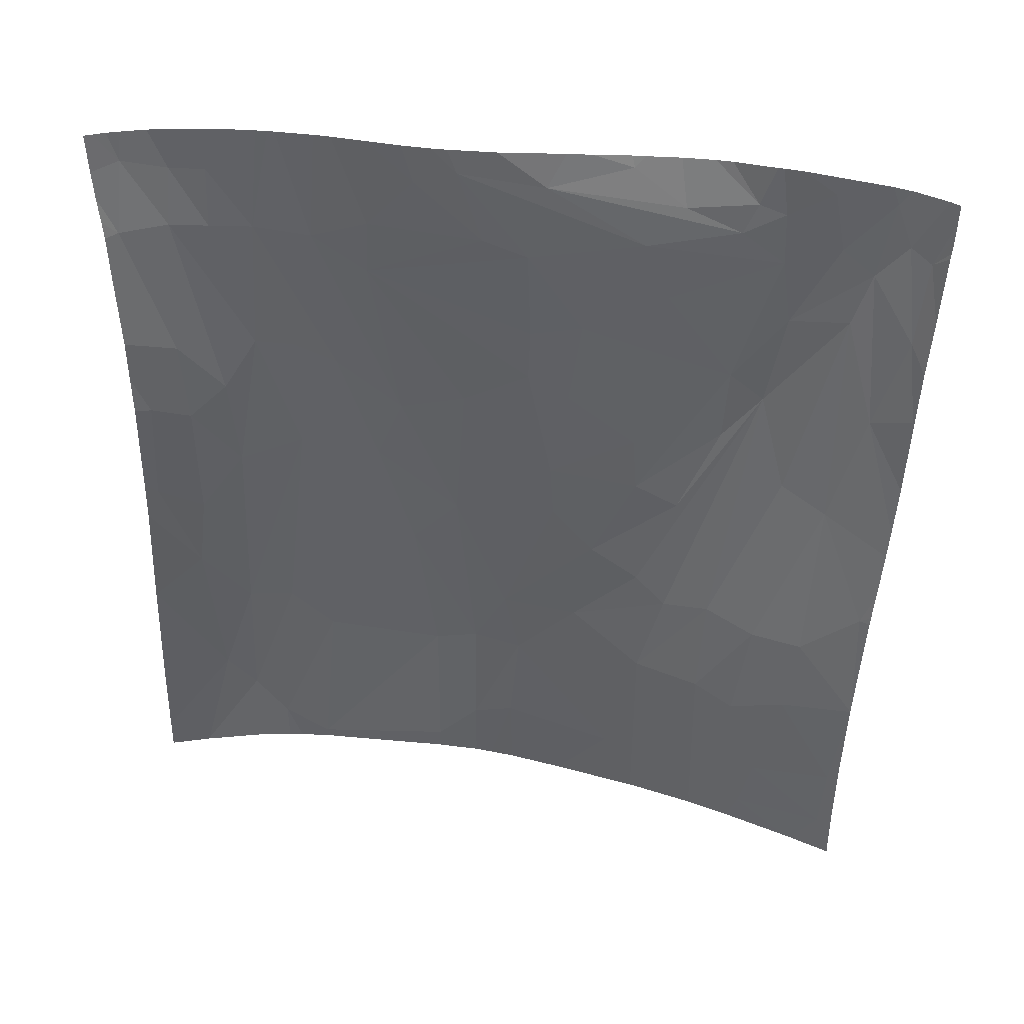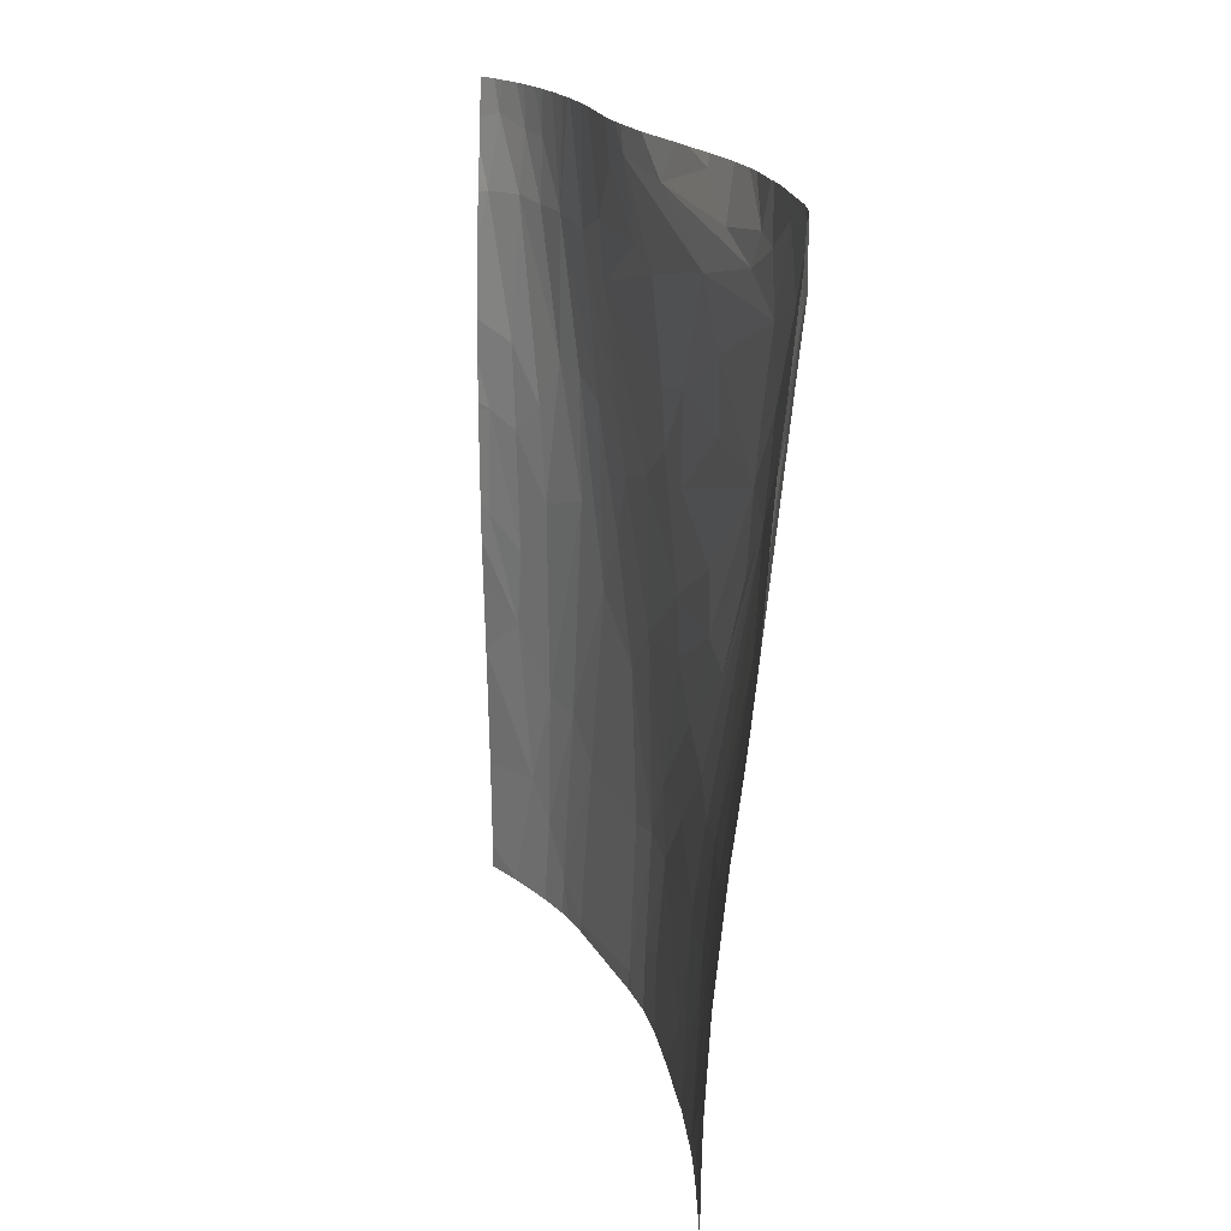
<metadata>
{"format":"obj","ext":"obj","renderer":"f3d","projection":"perspective","resolution":1024,"background":"white","views":[{"elev":40.6,"azim":-44.2,"up":"+Y"},{"elev":18.9,"azim":18.7,"up":"+Y"}]}
</metadata>
<code>
v 89.27 819.5 -75.06
v 77.96 803.4 -92.42
v 72.54 825.1 -97.37
v 72.75 767.4 -97.58
v 76.87 829.7 -92.44
v 72.05 798.4 -97.13
v 74.19 829.7 -95.61
v 69.91 756.9 -99.75
v 68.18 804 -99.74
v 72.86 788.4 -96.68
v 63.49 805.6 -102.2
v 73.06 743.9 -96.9
v 82.61 819.9 -84.9
v 64.72 785.2 -101.7
v 63.49 743.9 -104.2
v 69.13 819 -99.87
v 79.64 829.7 -88.8
v 63.49 818.3 -103
v 63.49 813.5 -102.8
v 63.49 769.5 -103.2
v 63.49 746.5 -104.1
v 81.53 782.6 -89.23
v 63.49 801 -102.2
v 63.5 769.6 -103.1
v 77.33 829.7 -91.9
v 63.49 769.6 -103.1
v 78.01 744.9 -91.89
v 76.38 767.1 -94.52
v 79.27 817.7 -89.78
v 78.13 790.5 -92.45
v 72.43 753 -97.86
v 78.45 743.9 -91.35
v 74.98 804 -95.06
v 63.49 786.5 -102.3
v 63.49 777.4 -102.7
v 67.06 743.9 -101.7
v 89.39 797.8 -78.33
v 63.49 769.6 -103.1
v 78 743.9 -91.87
v 82.81 813.9 -85.53
v 85.47 795.7 -84.07
v 66.09 826.5 -102.6
v 63.49 747.4 -104.1
v 72.24 818.5 -97.41
v 74.84 748.2 -95.48
v 74.79 743.9 -95.33
v 68.97 782.1 -99.45
v 67.19 743.9 -101.6
v 63.49 796 -102.1
v 75.86 743.9 -94.21
v 75.41 818.4 -94.31
v 63.49 756.3 -103.8
v 80.63 829.7 -87.38
v 63.49 820.1 -103.3
v 67.14 743.9 -101.7
v 68.31 774 -100.2
v 67.39 743.9 -101.5
v 67.15 744.1 -101.6
v 64.79 818.7 -102.5
v 65.03 796.6 -101.3
v 68.64 795 -99.33
v 81.04 801.3 -89.16
v 72.66 829.7 -97.24
v 63.49 796.9 -102.1
v 71.81 743.9 -98.03
v 79.51 762.8 -91.11
v 63.49 782 -102.4
v 69.84 825.3 -99.81
v 63.49 829.7 -104.3
v 72.54 825.1 -97.37
v 66.51 829.7 -102.4
v 76.87 829.7 -92.44
v 74.19 829.7 -95.61
v 66.09 826.5 -102.6
v 71.41 829.7 -98.46
v 72.24 818.5 -97.41
v 69.13 819 -99.87
v 79.64 829.7 -88.8
v 64.21 829.7 -103.9
v 63.49 825.7 -104
v 77.33 829.7 -91.9
v 75.41 818.4 -94.31
v 63.49 820.1 -103.3
v 65.38 829.7 -103.2
v 63.49 822.8 -103.7
v 69.78 829.7 -99.93
v 79.27 817.7 -89.78
v 64.79 818.7 -102.5
v 72.66 829.7 -97.24
v 68.6 829.7 -100.9
v 69.84 825.3 -99.81
v 76.13 829.7 -93.38
v 83.89 788.9 -86.41
v 92.89 807.9 -71.84
v 86.96 746.1 -81.02
v 89.27 819.5 -75.06
v 87.47 761.7 -81.53
v 94.85 789.3 -70.58
v 92.04 751.9 -73.96
v 89.39 797.8 -78.33
v 81.53 782.6 -89.23
v 87.62 743.9 -80.02
v 96.17 809.1 -67.59
v 79.45 743.9 -90.1
v 82.81 813.9 -85.53
v 99.97 794.5 -63.23
v 92.96 762 -73.51
v 78.01 744.9 -91.89
v 89.23 782 -79.64
v 95.64 799.7 -68.86
v 97.55 750.4 -63.48
v 85.47 795.7 -84.07
v 86.28 777 -83.61
v 95.11 783.4 -70.32
v 79.27 817.7 -89.78
v 96.25 769 -67.86
v 90.22 762.7 -77.9
v 89.73 750.5 -77.58
v 91.96 743.9 -73.54
v 101.3 813.9 -60.66
v 81.04 801.3 -89.16
v 87.64 827.1 -76.86
v 89.59 743.9 -77.4
v 86.82 743.9 -81.13
v 92.2 768.9 -75.01
v 78.45 743.9 -91.35
v 92.07 817.9 -71.44
v 99.39 820.2 -62.25
v 79.51 762.8 -91.11
v 90.58 743.9 -75.81
v 93.05 802.1 -72.28
v 98.89 743.9 -60.12
v 101.3 773.1 -58.83
v 106.7 809.6 -54.31
v 101.8 745.1 -53.5
v 107.6 802.2 -52.44
v 94.7 743.9 -68.37
v 94.85 789.3 -70.58
v 111.2 791.3 -36.92
v 101.4 743.9 -54.53
v 109.3 790.6 -44.18
v 112.3 803.8 -36.92
v 103.5 773.9 -54.31
v 99.97 794.5 -63.23
v 106.6 743.9 -40.41
v 109.8 780.1 -36.92
v 113.7 823.5 -41.1
v 92.07 817.9 -71.44
v 99.39 820.2 -62.25
v 103.9 761.3 -50.03
v 112.3 805.1 -37.12
v 114 822.6 -38.67
v 105.9 804.5 -55.59
v 107.7 748.1 -36.92
v 112.3 804.9 -36.92
v 107.9 792.4 -49.09
v 98.12 743.9 -61.6
v 105.5 822.3 -55.19
v 108.4 766.4 -36.92
v 103.6 743.9 -49.08
v 109.4 779.2 -38.06
v 95.64 799.7 -68.86
v 93.26 826.1 -70.05
v 104.7 753.1 -46.57
v 101.3 813.9 -60.66
v 92.2 768.9 -75.01
v 105.3 772.4 -49.03
v 106 743.9 -42.15
v 107.9 757.8 -36.92
v 112.5 819.3 -44.06
v 106 764.2 -44.46
v 102.5 786.8 -58.9
v 92.04 751.9 -73.96
v 102.4 762.9 -54.26
v 112.8 811 -36.92
v 108.3 819 -51.9
v 111.2 821.4 -47.2
v 106.3 743.9 -41.41
v 109.7 779.3 -36.92
v 96.17 809.1 -67.59
v 92.96 762 -73.51
v 107.7 750.6 -36.92
v 99.52 763.6 -60.76
v 107.2 748.7 -38.51
v 95.11 783.4 -70.32
v 110.8 788.3 -36.92
v 96.25 769 -67.86
v 91.96 743.9 -73.54
v 87.64 827.1 -76.86
v 99.91 776.1 -61.88
v 108.8 812.3 -51.06
v 105.3 796.9 -55.77
v 107.8 756.7 -36.92
v 111.4 803.2 -41.57
v 112.9 813.6 -38.95
v 111.4 813.6 -45.46
v 112.4 805.3 -36.92
v 110.2 783.1 -36.92
v 107 773 -43.74
v 107.5 756 -38.11
v 97.39 778.9 -66.47
v 104 747.1 -47.83
v 111.8 796.7 -36.92
v 108.4 766.8 -36.92
v 108.4 766.9 -36.92
v 113.5 816.7 -36.92
v 100.1 788.6 -62.79
v 97.55 750.4 -63.48
v 107.7 744.8 -36.92
v 110.5 827.7 -48.12
v 101 806.7 -61.77
v 98.85 744.7 -60.24
v 102 743.9 -53.16
v 108.5 767.3 -36.92
v 107.7 743.9 -36.92
v 87.11 829.7 -77.65
v 89.27 819.5 -75.06
v 96.57 829.7 -67.17
v 84.46 829.7 -81.33
v 85.12 825.6 -80.49
v 90.25 829.7 -73.89
v 82.51 829.7 -84.38
v 87.64 827.1 -76.86
v 94.87 829.7 -69.04
v 82.61 819.9 -84.9
v 99.39 820.2 -62.25
v 99.21 829.7 -64.41
v 80.63 829.7 -87.38
v 99.19 828.5 -64.03
v 93.26 826.1 -70.05
v 86.17 829.7 -78.88
v 110 829.7 -48.81
v 105.3 829.7 -56.89
v 113.1 827.8 -42.8
v 107.5 829.7 -53.16
v 96.57 829.7 -67.17
v 114.5 827.8 -36.92
v 113.7 823.5 -41.1
v 114 822.6 -38.67
v 105.5 822.3 -55.19
v 114.2 824.5 -36.92
v 99.19 828.5 -64.03
v 93.26 826.1 -70.05
v 114.4 829.7 -38.01
v 114.4 826.3 -36.92
v 108.8 829.7 -51.01
v 113.6 829.7 -41.25
v 112.5 819.3 -44.06
v 114.6 829.7 -36.92
v 108.3 819 -51.9
v 111.2 821.4 -47.2
v 114.2 823.9 -36.92
v 106.5 825.5 -54.22
v 94.87 829.7 -69.04
v 102.1 824.6 -59.63
v 107.9 829.7 -52.66
v 113.4 829.7 -41.67
v 108.1 824.7 -51.99
v 99.21 829.7 -64.41
v 112.7 829.7 -43.36
v 112.9 813.6 -38.95
v 102.4 829.7 -60.81
v 113.5 816.7 -36.92
v 104.4 829.7 -58.25
v 110.5 827.7 -48.12
v 100 829.7 -63.42
g 091_W_Aya_100K_01
f 31 58 8
g 091_W_Aya_100K_01
f 30 28 4
g 091_W_Aya_100K_01
f 28 31 4
g 091_W_Aya_100K_01
f 58 55 36
g 091_W_Aya_100K_01
f 31 65 57
g 091_W_Aya_100K_01
f 28 45 31
g 091_W_Aya_100K_01
f 8 20 24
g 091_W_Aya_100K_01
f 66 27 45
g 091_W_Aya_100K_01
f 13 17 53
g 091_W_Aya_100K_01
f 48 55 58
g 091_W_Aya_100K_01
f 45 65 31
g 091_W_Aya_100K_01
f 58 15 21
g 091_W_Aya_100K_01
f 20 26 24
g 091_W_Aya_100K_01
f 6 16 33
g 091_W_Aya_100K_01
f 22 28 30
g 091_W_Aya_100K_01
f 59 19 18
g 091_W_Aya_100K_01
f 4 31 8
g 091_W_Aya_100K_01
f 56 8 24
g 091_W_Aya_100K_01
f 44 16 68
g 091_W_Aya_100K_01
f 8 52 20
g 091_W_Aya_100K_01
f 16 6 9
g 091_W_Aya_100K_01
f 56 67 34
g 091_W_Aya_100K_01
f 45 46 12
g 091_W_Aya_100K_01
f 51 3 63
g 091_W_Aya_100K_01
f 50 46 45
g 091_W_Aya_100K_01
f 9 11 19
g 091_W_Aya_100K_01
f 51 63 7
g 091_W_Aya_100K_01
f 51 2 33
g 091_W_Aya_100K_01
f 4 8 56
g 091_W_Aya_100K_01
f 56 38 35
g 091_W_Aya_100K_01
f 9 23 11
g 091_W_Aya_100K_01
f 14 49 60
g 091_W_Aya_100K_01
f 33 16 44
g 091_W_Aya_100K_01
f 22 66 28
g 091_W_Aya_100K_01
f 8 21 43
g 091_W_Aya_100K_01
f 45 12 65
g 091_W_Aya_100K_01
f 2 30 33
g 091_W_Aya_100K_01
f 27 39 50
g 091_W_Aya_100K_01
f 29 62 51
g 091_W_Aya_100K_01
f 51 44 3
g 091_W_Aya_100K_01
f 2 22 30
g 091_W_Aya_100K_01
f 61 60 9
g 091_W_Aya_100K_01
f 33 30 10
g 091_W_Aya_100K_01
f 8 58 21
g 091_W_Aya_100K_01
f 9 60 23
g 091_W_Aya_100K_01
f 58 57 48
g 091_W_Aya_100K_01
f 66 45 28
g 091_W_Aya_100K_01
f 9 19 59
g 091_W_Aya_100K_01
f 59 18 54
g 091_W_Aya_100K_01
f 30 4 10
g 091_W_Aya_100K_01
f 6 61 9
g 091_W_Aya_100K_01
f 60 64 23
g 091_W_Aya_100K_01
f 10 6 33
g 091_W_Aya_100K_01
f 14 34 49
g 091_W_Aya_100K_01
f 40 41 29
g 091_W_Aya_100K_01
f 16 59 42
g 091_W_Aya_100K_01
f 32 39 27
g 091_W_Aya_100K_01
f 56 34 14
g 091_W_Aya_100K_01
f 38 24 26
g 091_W_Aya_100K_01
f 58 36 15
g 091_W_Aya_100K_01
f 40 37 41
g 091_W_Aya_100K_01
f 51 33 44
g 091_W_Aya_100K_01
f 10 4 47
g 091_W_Aya_100K_01
f 29 5 25
g 091_W_Aya_100K_01
f 62 22 2
g 091_W_Aya_100K_01
f 56 24 38
g 091_W_Aya_100K_01
f 62 2 51
g 091_W_Aya_100K_01
f 47 4 56
g 091_W_Aya_100K_01
f 56 35 67
g 091_W_Aya_100K_01
f 47 60 61
g 091_W_Aya_100K_01
f 43 52 8
g 091_W_Aya_100K_01
f 16 9 59
g 091_W_Aya_100K_01
f 60 49 64
g 091_W_Aya_100K_01
f 47 56 14
g 091_W_Aya_100K_01
f 10 47 61
g 091_W_Aya_100K_01
f 13 40 29
g 091_W_Aya_100K_01
f 10 61 6
g 091_W_Aya_100K_01
f 13 29 17
g 091_W_Aya_100K_01
f 47 14 60
g 091_W_Aya_100K_01
f 29 51 5
g 091_W_Aya_100K_01
f 40 13 1
g 091_W_Aya_100K_01
f 27 50 45
g 091_W_Aya_100K_01
f 31 57 58
g 091_W_Aya_100K_01
f 91 71 90
g 091_W_Aya_100K_01
f 74 69 79
g 091_W_Aya_100K_01
f 70 91 86
g 091_W_Aya_100K_01
f 74 80 69
g 091_W_Aya_100K_01
f 74 88 85
g 091_W_Aya_100K_01
f 74 85 80
g 091_W_Aya_100K_01
f 84 74 79
g 091_W_Aya_100K_01
f 71 74 84
g 091_W_Aya_100K_01
f 70 86 75
g 091_W_Aya_100K_01
f 92 72 82
g 091_W_Aya_100K_01
f 92 82 73
g 091_W_Aya_100K_01
f 89 70 75
g 091_W_Aya_100K_01
f 78 87 81
g 091_W_Aya_100K_01
f 70 76 91
g 091_W_Aya_100K_01
f 85 88 83
g 091_W_Aya_100K_01
f 86 91 90
g 091_W_Aya_100K_01
f 91 77 74
g 091_W_Aya_100K_01
f 91 74 71
g 091_W_Aya_100K_01
f 131 100 105
g 091_W_Aya_100K_01
f 95 104 108
g 091_W_Aya_100K_01
f 127 96 122
g 091_W_Aya_100K_01
f 112 93 121
g 091_W_Aya_100K_01
f 98 110 106
g 091_W_Aya_100K_01
f 99 123 118
g 091_W_Aya_100K_01
f 98 109 100
g 091_W_Aya_100K_01
f 118 123 102
g 091_W_Aya_100K_01
f 103 128 120
g 091_W_Aya_100K_01
f 118 102 95
g 091_W_Aya_100K_01
f 95 124 104
g 091_W_Aya_100K_01
f 116 107 125
g 091_W_Aya_100K_01
f 102 124 95
g 091_W_Aya_100K_01
f 97 108 129
g 091_W_Aya_100K_01
f 110 98 131
g 091_W_Aya_100K_01
f 114 125 109
g 091_W_Aya_100K_01
f 104 126 108
g 091_W_Aya_100K_01
f 103 110 131
g 091_W_Aya_100K_01
f 112 109 93
g 091_W_Aya_100K_01
f 117 118 95
g 091_W_Aya_100K_01
f 131 98 100
g 091_W_Aya_100K_01
f 109 113 93
g 091_W_Aya_100K_01
f 117 97 113
g 091_W_Aya_100K_01
f 107 111 99
g 091_W_Aya_100K_01
f 98 114 109
g 091_W_Aya_100K_01
f 100 109 112
g 091_W_Aya_100K_01
f 103 127 128
g 091_W_Aya_100K_01
f 93 113 101
g 091_W_Aya_100K_01
f 97 95 108
g 091_W_Aya_100K_01
f 99 130 123
g 091_W_Aya_100K_01
f 107 118 117
g 091_W_Aya_100K_01
f 99 118 107
g 091_W_Aya_100K_01
f 99 119 130
g 091_W_Aya_100K_01
f 109 117 113
g 091_W_Aya_100K_01
f 113 97 129
g 091_W_Aya_100K_01
f 93 101 121
g 091_W_Aya_100K_01
f 117 95 97
g 091_W_Aya_100K_01
f 125 107 117
g 091_W_Aya_100K_01
f 127 94 105
g 091_W_Aya_100K_01
f 113 129 101
g 091_W_Aya_100K_01
f 125 117 109
g 091_W_Aya_100K_01
f 112 121 115
g 091_W_Aya_100K_01
f 127 103 94
g 091_W_Aya_100K_01
f 96 127 105
g 091_W_Aya_100K_01
f 131 105 94
g 091_W_Aya_100K_01
f 103 131 94
g 091_W_Aya_100K_01
f 133 187 190
g 091_W_Aya_100K_01
f 154 145 178
g 091_W_Aya_100K_01
f 174 135 212
g 091_W_Aya_100K_01
f 186 198 161
g 091_W_Aya_100K_01
f 176 134 165
g 091_W_Aya_100K_01
f 135 132 212
g 091_W_Aya_100K_01
f 200 184 164
g 091_W_Aya_100K_01
f 167 174 143
g 091_W_Aya_100K_01
f 184 202 164
g 091_W_Aya_100K_01
f 153 144 162
g 091_W_Aya_100K_01
f 184 168 202
g 091_W_Aya_100K_01
f 192 172 207
g 091_W_Aya_100K_01
f 211 162 180
g 091_W_Aya_100K_01
f 202 168 160
g 091_W_Aya_100K_01
f 154 209 145
g 091_W_Aya_100K_01
f 211 153 162
g 091_W_Aya_100K_01
f 175 151 195
g 091_W_Aya_100K_01
f 175 197 151
g 091_W_Aya_100K_01
f 191 136 153
g 091_W_Aya_100K_01
f 136 192 153
g 091_W_Aya_100K_01
f 172 201 207
g 091_W_Aya_100K_01
f 205 171 199
g 091_W_Aya_100K_01
f 141 167 156
g 091_W_Aya_100K_01
f 182 154 184
g 091_W_Aya_100K_01
f 177 191 176
g 091_W_Aya_100K_01
f 208 137 188
g 091_W_Aya_100K_01
f 204 159 200
g 091_W_Aya_100K_01
f 214 161 179
g 091_W_Aya_100K_01
f 153 207 144
g 091_W_Aya_100K_01
f 202 160 213
g 091_W_Aya_100K_01
f 184 178 168
g 091_W_Aya_100K_01
f 204 200 171
g 091_W_Aya_100K_01
f 190 166 201
g 091_W_Aya_100K_01
f 177 176 210
g 091_W_Aya_100K_01
f 151 155 142
g 091_W_Aya_100K_01
f 196 141 156
g 091_W_Aya_100K_01
f 167 171 150
g 091_W_Aya_100K_01
f 183 212 208
g 091_W_Aya_100K_01
f 167 150 174
g 091_W_Aya_100K_01
f 152 195 147
g 091_W_Aya_100K_01
f 165 149 176
g 091_W_Aya_100K_01
f 208 188 173
g 091_W_Aya_100K_01
f 165 211 180
g 091_W_Aya_100K_01
f 161 214 205
g 091_W_Aya_100K_01
f 170 196 191
g 091_W_Aya_100K_01
f 202 213 135
g 091_W_Aya_100K_01
f 194 139 186
g 091_W_Aya_100K_01
f 203 139 194
g 091_W_Aya_100K_01
f 191 134 176
g 091_W_Aya_100K_01
f 151 194 195
g 091_W_Aya_100K_01
f 136 190 172
g 091_W_Aya_100K_01
f 158 149 163
g 091_W_Aya_100K_01
f 136 172 192
g 091_W_Aya_100K_01
f 169 200 159
g 091_W_Aya_100K_01
f 212 157 137
g 091_W_Aya_100K_01
f 151 203 194
g 091_W_Aya_100K_01
f 200 164 171
g 091_W_Aya_100K_01
f 151 142 203
g 091_W_Aya_100K_01
f 165 153 211
g 091_W_Aya_100K_01
f 158 176 149
g 091_W_Aya_100K_01
f 133 183 187
g 091_W_Aya_100K_01
f 174 212 183
g 091_W_Aya_100K_01
f 156 136 196
g 091_W_Aya_100K_01
f 134 153 165
g 091_W_Aya_100K_01
f 207 185 138
g 091_W_Aya_100K_01
f 146 179 161
g 091_W_Aya_100K_01
f 200 182 184
g 091_W_Aya_100K_01
f 161 205 199
g 091_W_Aya_100K_01
f 144 207 138
g 091_W_Aya_100K_01
f 136 143 133
g 091_W_Aya_100K_01
f 191 153 134
g 091_W_Aya_100K_01
f 143 183 133
g 091_W_Aya_100K_01
f 141 199 167
g 091_W_Aya_100K_01
f 212 137 208
g 091_W_Aya_100K_01
f 201 166 185
g 091_W_Aya_100K_01
f 170 191 177
g 091_W_Aya_100K_01
f 146 161 198
g 091_W_Aya_100K_01
f 167 143 156
g 091_W_Aya_100K_01
f 183 181 187
g 091_W_Aya_100K_01
f 212 132 157
g 091_W_Aya_100K_01
f 149 148 189
g 091_W_Aya_100K_01
f 200 193 182
g 091_W_Aya_100K_01
f 154 178 184
g 091_W_Aya_100K_01
f 197 155 151
g 091_W_Aya_100K_01
f 199 171 167
g 091_W_Aya_100K_01
f 192 207 153
g 091_W_Aya_100K_01
f 135 140 132
g 091_W_Aya_100K_01
f 170 194 196
g 091_W_Aya_100K_01
f 205 204 171
g 091_W_Aya_100K_01
f 195 194 170
g 091_W_Aya_100K_01
f 208 181 183
g 091_W_Aya_100K_01
f 196 136 191
g 091_W_Aya_100K_01
f 164 202 135
g 091_W_Aya_100K_01
f 156 143 136
g 091_W_Aya_100K_01
f 209 215 145
g 091_W_Aya_100K_01
f 172 190 201
g 091_W_Aya_100K_01
f 136 133 190
g 091_W_Aya_100K_01
f 186 161 141
g 091_W_Aya_100K_01
f 190 187 166
g 091_W_Aya_100K_01
f 152 175 195
g 091_W_Aya_100K_01
f 194 141 196
g 091_W_Aya_100K_01
f 193 200 169
g 091_W_Aya_100K_01
f 135 213 140
g 091_W_Aya_100K_01
f 161 199 141
g 091_W_Aya_100K_01
f 150 164 135
g 091_W_Aya_100K_01
f 194 186 141
g 091_W_Aya_100K_01
f 152 206 175
g 091_W_Aya_100K_01
f 143 174 183
g 091_W_Aya_100K_01
f 171 164 150
g 091_W_Aya_100K_01
f 150 135 174
g 091_W_Aya_100K_01
f 201 185 207
g 091_W_Aya_100K_01
f 223 217 220
g 091_W_Aya_100K_01
f 227 229 218
g 091_W_Aya_100K_01
f 219 220 222
g 091_W_Aya_100K_01
f 220 217 225
g 091_W_Aya_100K_01
f 223 220 219
g 091_W_Aya_100K_01
f 216 230 223
g 091_W_Aya_100K_01
f 220 225 228
g 091_W_Aya_100K_01
f 216 223 231
g 091_W_Aya_100K_01
f 216 221 230
g 091_W_Aya_100K_01
f 220 228 222
g 091_W_Aya_100K_01
f 230 226 223
g 091_W_Aya_100K_01
f 223 219 231
g 091_W_Aya_100K_01
f 221 224 230
g 091_W_Aya_100K_01
f 257 234 260
g 091_W_Aya_100K_01
f 235 258 253
g 091_W_Aya_100K_01
f 253 240 255
g 091_W_Aya_100K_01
f 244 237 239
g 091_W_Aya_100K_01
f 245 241 239
g 091_W_Aya_100K_01
f 245 239 237
g 091_W_Aya_100K_01
f 244 239 238
g 091_W_Aya_100K_01
f 247 234 257
g 091_W_Aya_100K_01
f 233 253 264
g 091_W_Aya_100K_01
f 258 240 253
g 091_W_Aya_100K_01
f 234 251 265
g 091_W_Aya_100K_01
f 266 242 259
g 091_W_Aya_100K_01
f 252 239 241
g 091_W_Aya_100K_01
f 235 253 233
g 091_W_Aya_100K_01
f 255 240 243
g 091_W_Aya_100K_01
f 242 243 254
g 091_W_Aya_100K_01
f 266 255 242
g 091_W_Aya_100K_01
f 255 243 242
g 091_W_Aya_100K_01
f 253 255 262
g 091_W_Aya_100K_01
f 234 248 251
g 091_W_Aya_100K_01
f 235 256 258
g 091_W_Aya_100K_01
f 247 244 238
g 091_W_Aya_100K_01
f 244 249 237
g 091_W_Aya_100K_01
f 247 238 234
g 091_W_Aya_100K_01
f 238 248 234
g 091_W_Aya_100K_01
f 234 246 232
g 091_W_Aya_100K_01
f 258 250 240
g 091_W_Aya_100K_01
f 242 254 236
g 091_W_Aya_100K_01
f 252 263 239
g 091_W_Aya_100K_01
f 238 261 248
g 091_W_Aya_100K_01
f 234 265 246
g 091_W_Aya_100K_01
f 253 262 264
g 091_W_Aya_100K_01
f 265 256 246
g 091_W_Aya_100K_01
f 265 250 258
g 091_W_Aya_100K_01
f 232 260 234
g 091_W_Aya_100K_01
f 266 262 255
g 091_W_Aya_100K_01
f 265 258 256

</code>
